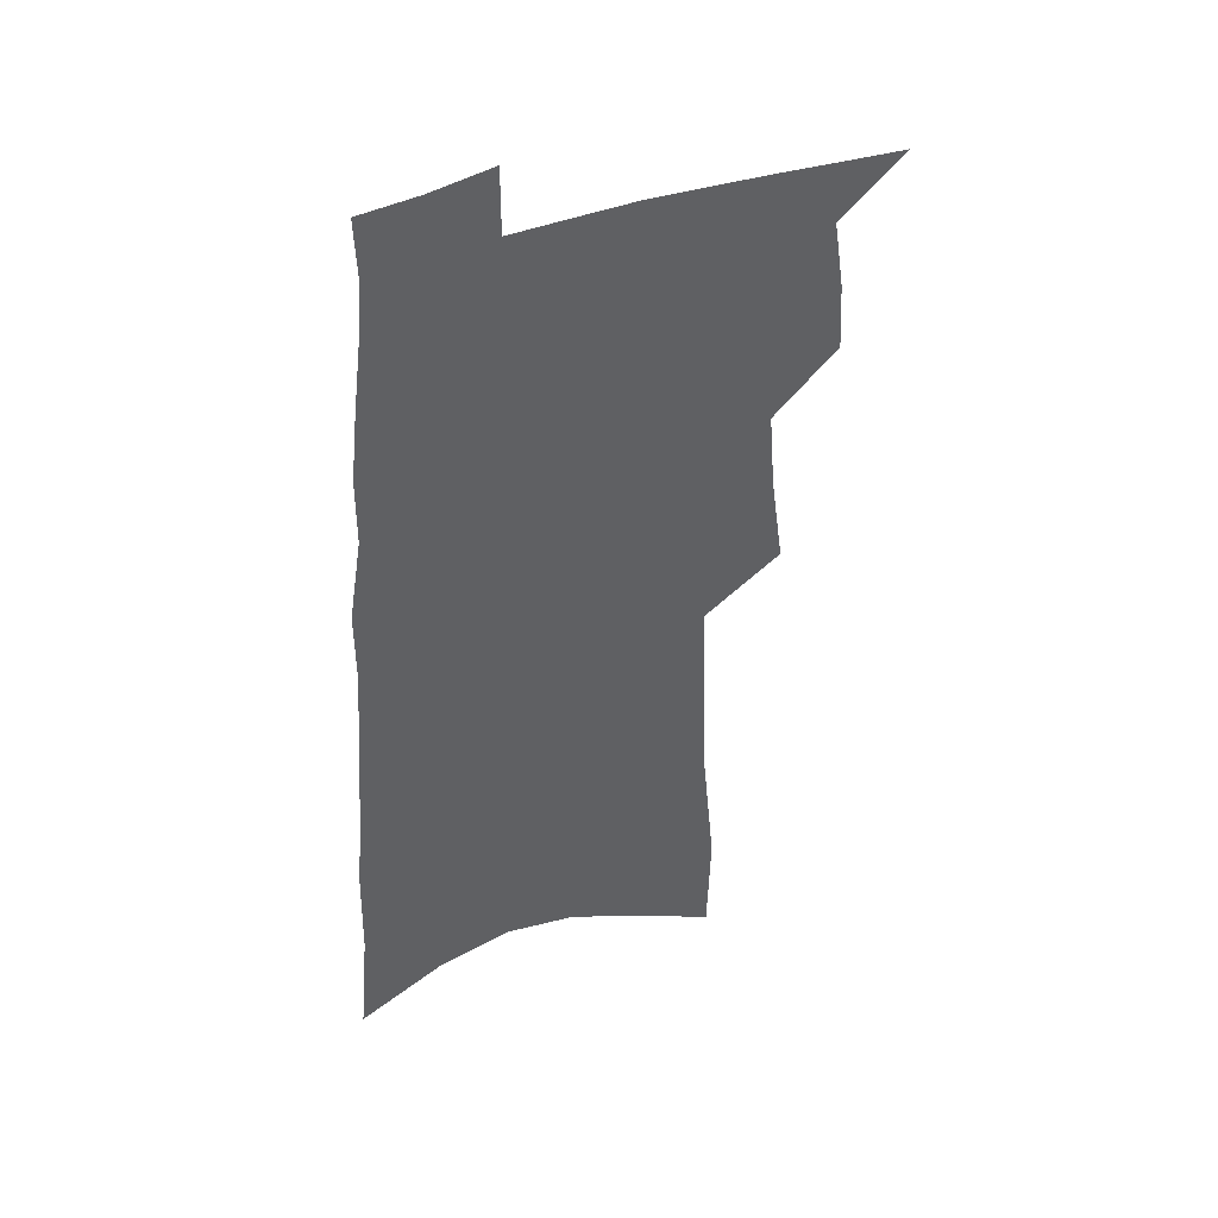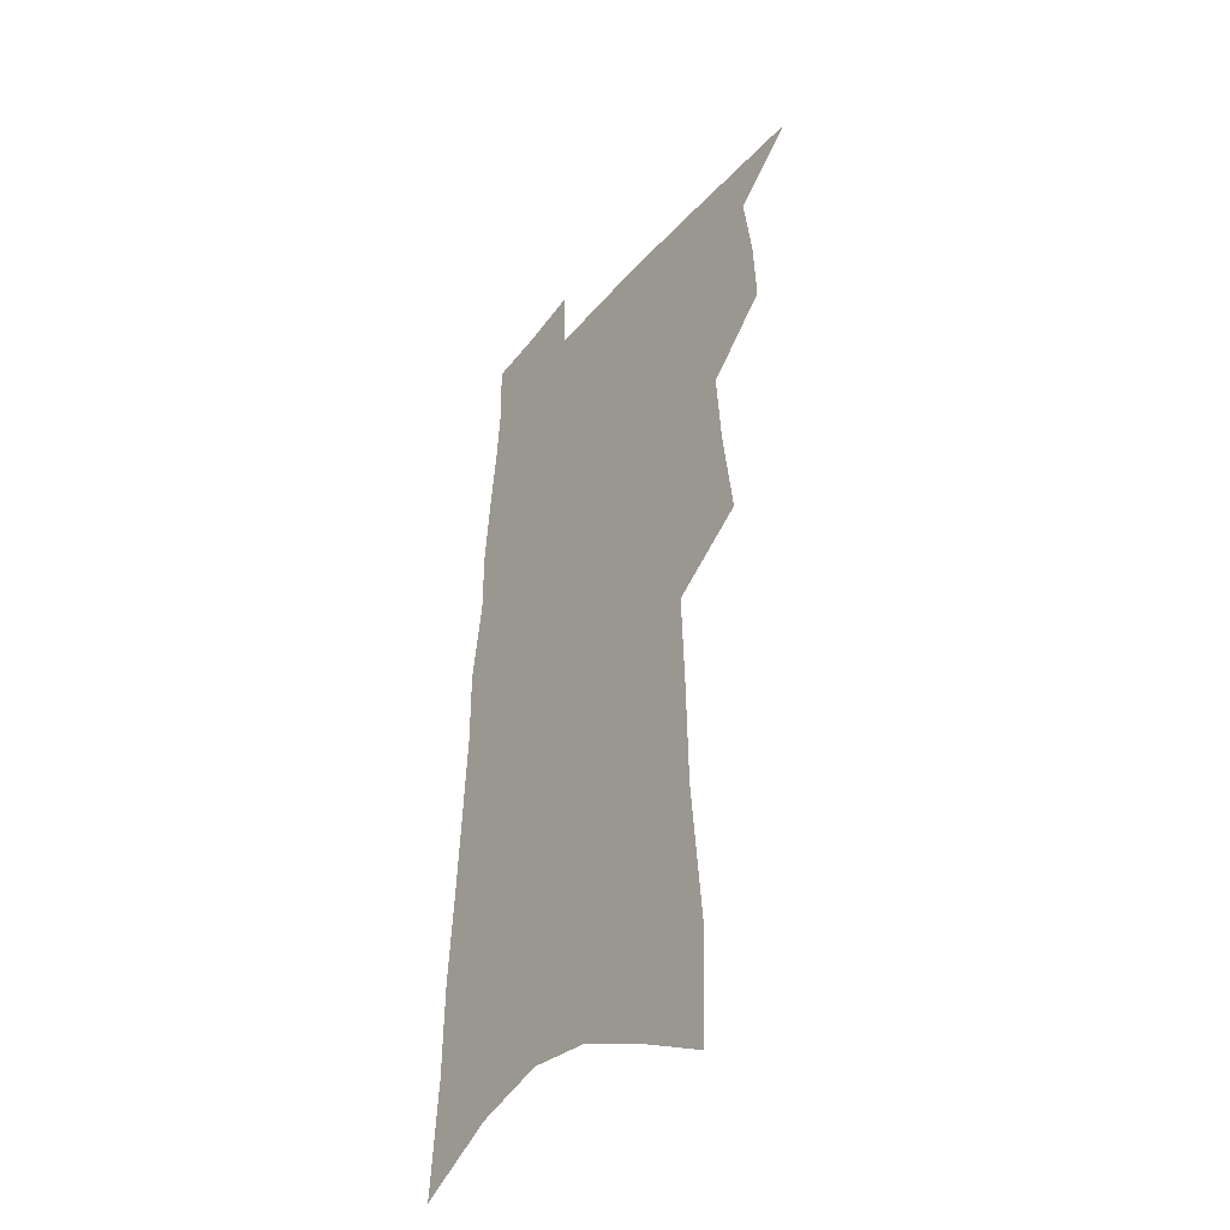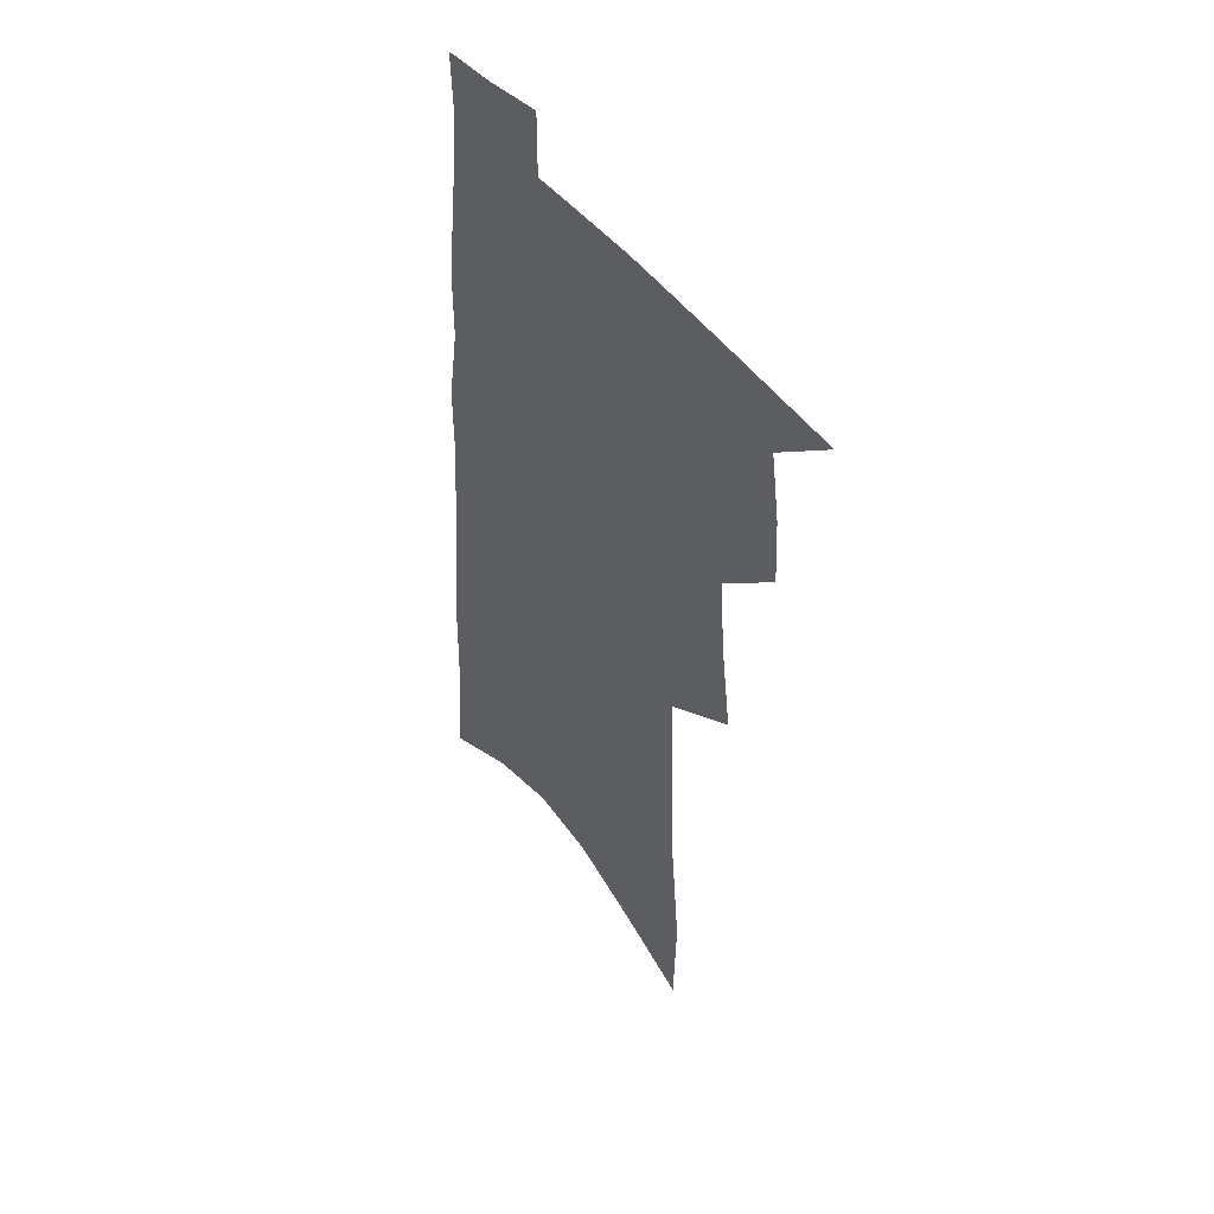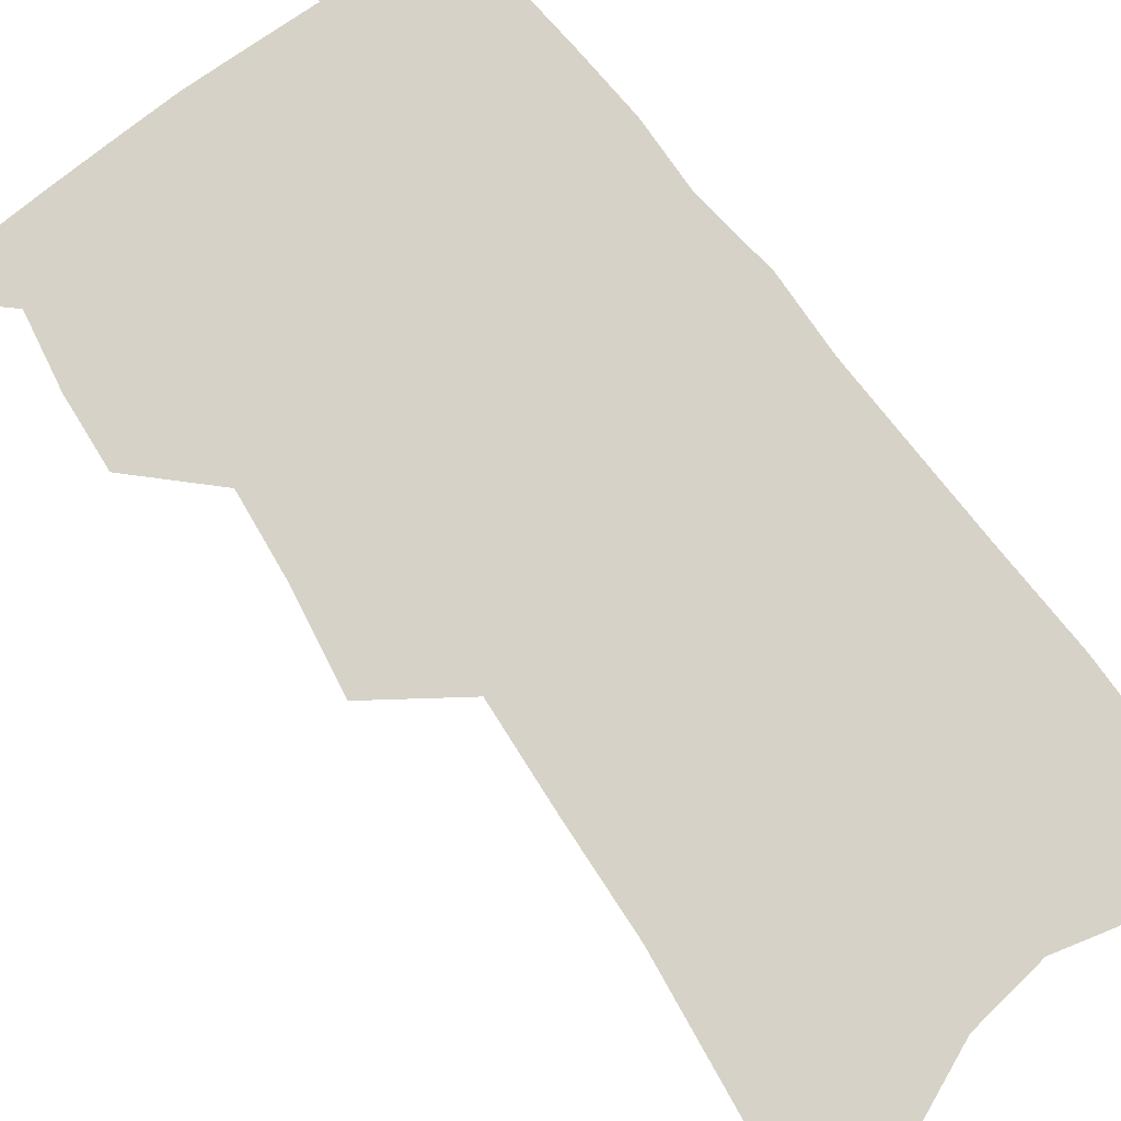
<metadata>
{"format":"obj","ext":"obj","renderer":"f3d","projection":"perspective","resolution":1024,"background":"white","views":[{"elev":43.8,"azim":155.6,"up":"+Y"},{"elev":-40.3,"azim":-125.6,"up":"+Y"},{"elev":48.5,"azim":-127.2,"up":"+Y"},{"elev":77.5,"azim":-34.6,"up":"+Z"}]}
</metadata>
<code>
v 630.6 366.6 0
v 630.6 366.4 0
v 630.6 366.5 0
v 630.6 366.6 0
v 630.7 366.6 0
v 630.7 366 0
v 630.7 366.2 0
v 630.7 366.3 0
v 630.7 366.4 0
v 630.7 366.5 0
v 630.7 366.6 0
v 630.7 366.6 0
v 630.8 365.3 0
v 630.8 365.5 0
v 630.8 365.7 0
v 630.8 365.8 0
v 630.8 366 0
v 630.8 366.1 0
v 630.8 366.2 0
v 630.8 366.3 0
v 630.8 366.4 0
v 630.8 366.5 0
v 630.8 366.6 0
v 630.8 366.7 0
v 630.9 365.4 0
v 630.9 365.6 0
v 630.9 365.7 0
v 630.9 365.9 0
v 630.9 366 0
v 630.9 366.1 0
v 630.9 366.2 0
v 630.9 366.3 0
v 630.9 366.4 0
v 630.9 366.5 0
v 630.9 366.6 0
v 630.9 366.7 0
v 631 365.4 0
v 631 365.6 0
v 631 365.8 0
v 631 365.9 0
v 631 366 0
v 631 366.1 0
v 631 366.2 0
v 631 366.3 0
v 631 366.4 0
v 631 366.5 0
v 631 366.6 0
v 631 366.7 0
v 631.1 365.5 0
v 631.1 365.6 0
v 631.1 365.7 0
v 631.1 365.9 0
v 631.1 366 0
v 631.1 366.1 0
v 631.1 366.2 0
v 631.1 366.3 0
v 631.1 366.4 0
v 631.1 366.5 0
v 631.1 366.6 0
v 631.1 366.7 0
v 631.1 366.8 0
v 631.2 365.4 0
v 631.2 365.6 0
v 631.2 365.7 0
v 631.2 365.9 0
v 631.2 366 0
v 631.2 366.1 0
v 631.2 366.2 0
v 631.2 366.3 0
v 631.2 366.4 0
v 631.2 366.5 0
v 631.2 366.6 0
v 631.2 366.7 0
v 631.2 366.7 0
v 631.3 365.4 0
v 631.3 365.5 0
v 631.3 365.7 0
v 631.3 365.8 0
v 631.3 365.9 0
v 631.3 366.1 0
v 631.3 366.2 0
v 631.3 366.3 0
v 631.3 366.4 0
v 631.3 366.5 0
v 631.3 366.6 0
v 631.2 366.7 0
v 631.2 366.7 0
f 4 5 1
f 8 9 2
f 2 9 3
f 9 10 3
f 3 10 4
f 10 11 4
f 4 11 5
f 11 12 5
f 17 18 6
f 6 18 7
f 18 19 7
f 7 19 8
f 19 20 8
f 8 20 9
f 20 21 9
f 9 21 10
f 21 22 10
f 10 22 11
f 22 23 11
f 11 23 12
f 23 24 12
f 13 25 14
f 25 26 14
f 14 26 15
f 26 27 15
f 15 27 16
f 27 28 16
f 16 28 17
f 28 29 17
f 17 29 18
f 29 30 18
f 18 30 19
f 30 31 19
f 19 31 20
f 31 32 20
f 20 32 21
f 32 33 21
f 21 33 22
f 33 34 22
f 22 34 23
f 34 35 23
f 23 35 24
f 35 36 24
f 25 37 26
f 37 38 26
f 26 38 27
f 38 39 27
f 27 39 28
f 39 40 28
f 28 40 29
f 40 41 29
f 29 41 30
f 41 42 30
f 30 42 31
f 42 43 31
f 31 43 32
f 43 44 32
f 32 44 33
f 44 45 33
f 33 45 34
f 45 46 34
f 34 46 35
f 46 47 35
f 35 47 36
f 47 48 36
f 37 49 38
f 49 50 38
f 38 50 39
f 50 51 39
f 39 51 40
f 51 52 40
f 40 52 41
f 52 53 41
f 41 53 42
f 53 54 42
f 42 54 43
f 54 55 43
f 43 55 44
f 55 56 44
f 44 56 45
f 56 57 45
f 45 57 46
f 57 58 46
f 46 58 47
f 58 59 47
f 47 59 48
f 59 60 48
f 49 62 50
f 62 63 50
f 50 63 51
f 63 64 51
f 51 64 52
f 64 65 52
f 52 65 53
f 65 66 53
f 53 66 54
f 66 67 54
f 54 67 55
f 67 68 55
f 55 68 56
f 68 69 56
f 56 69 57
f 69 70 57
f 57 70 58
f 70 71 58
f 58 71 59
f 71 72 59
f 59 72 60
f 72 73 60
f 60 73 61
f 73 74 61
f 62 75 63
f 75 76 63
f 63 76 64
f 76 77 64
f 64 77 65
f 77 78 65
f 65 78 66
f 78 79 66
f 66 79 67
f 79 80 67
f 67 80 68
f 80 81 68
f 68 81 69
f 81 82 69
f 69 82 70
f 82 83 70
f 70 83 71
f 83 84 71
f 71 84 72
f 84 85 72
f 72 85 73
f 85 86 73
f 73 86 74
f 86 87 74

</code>
